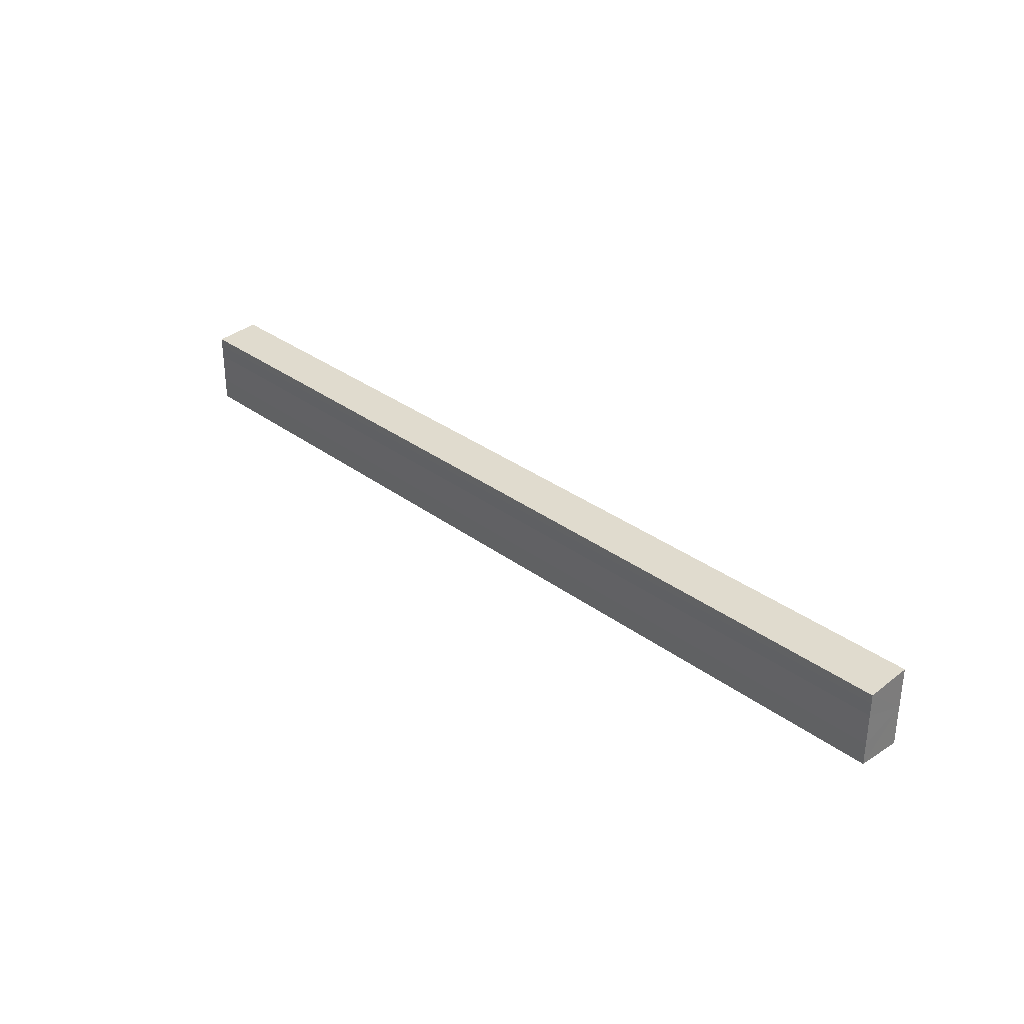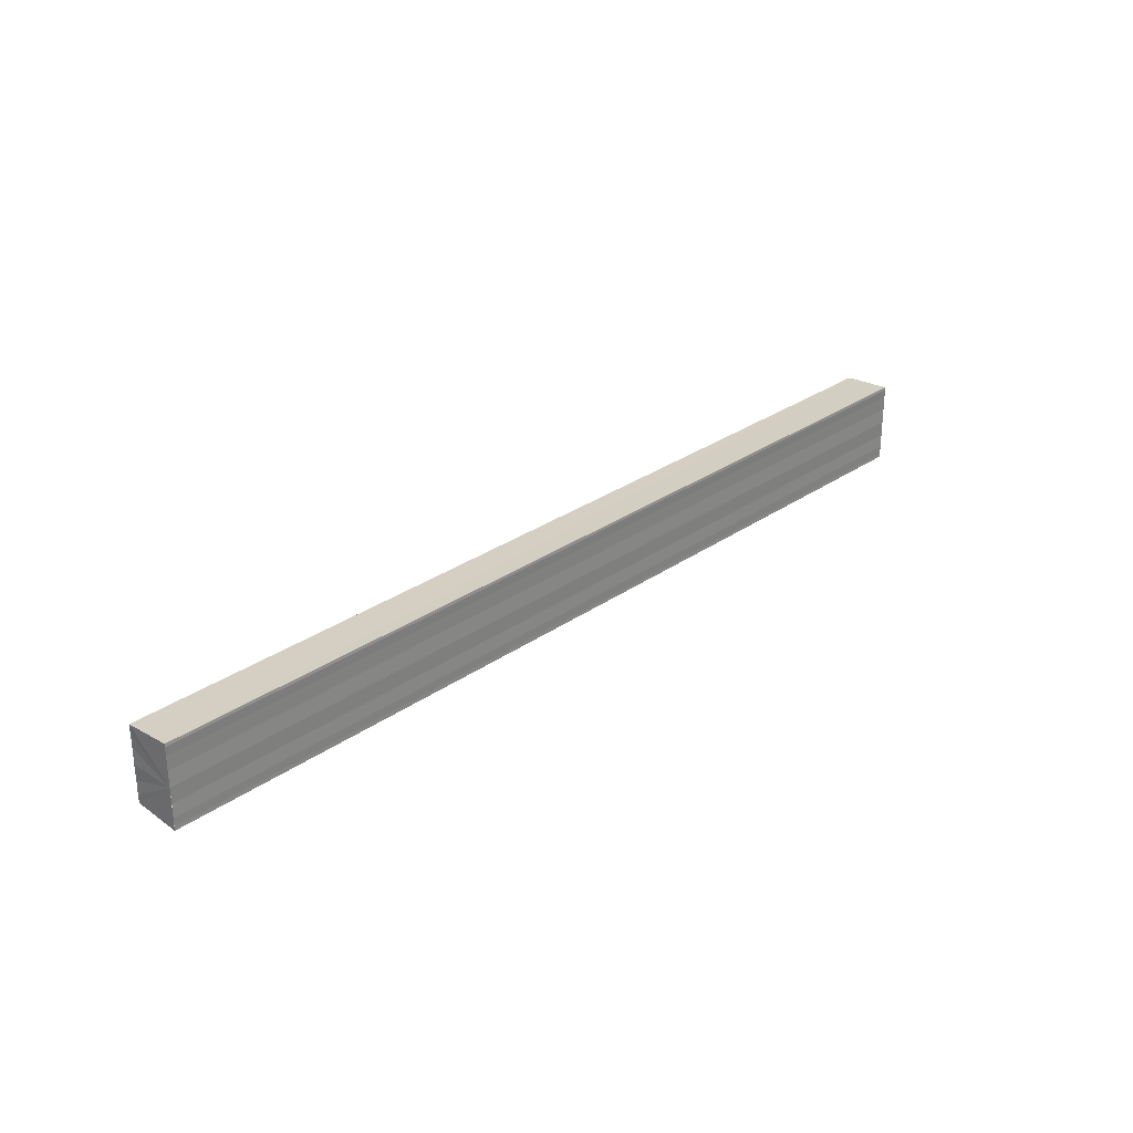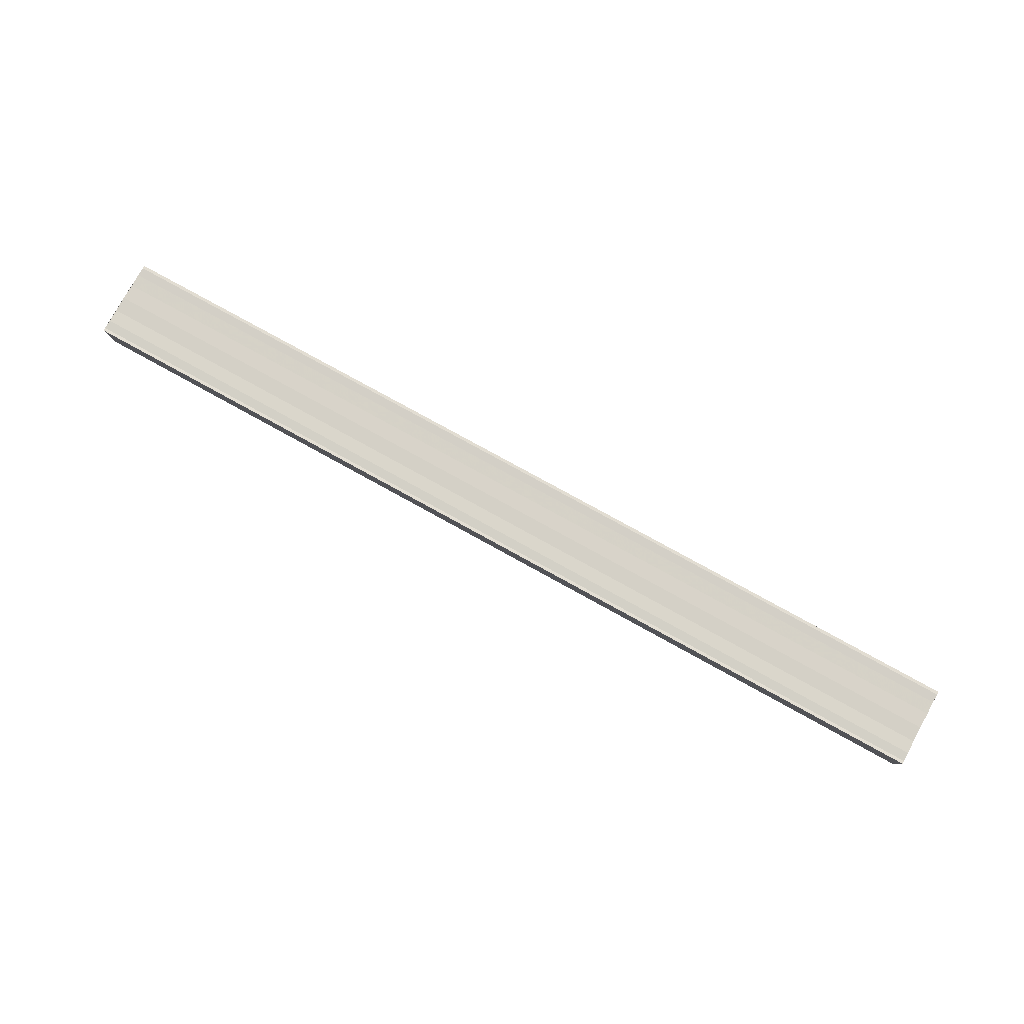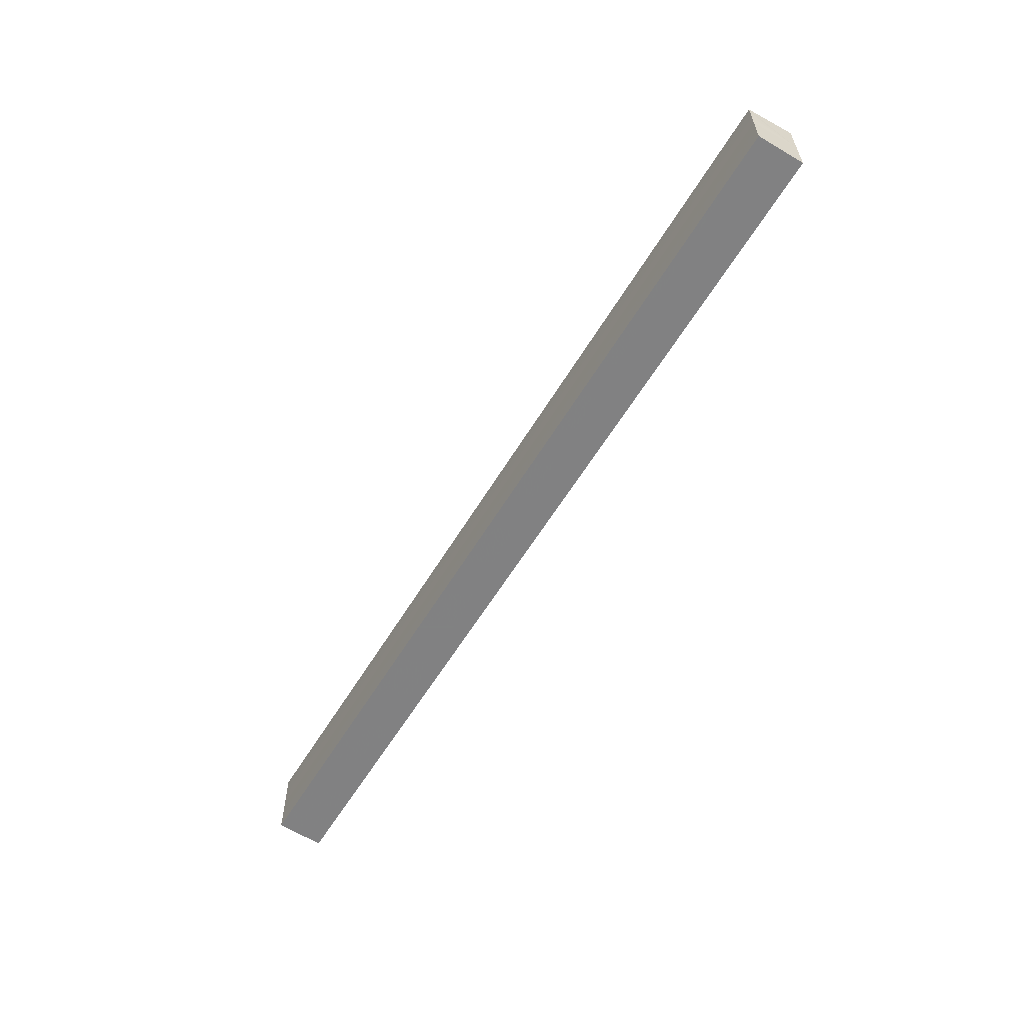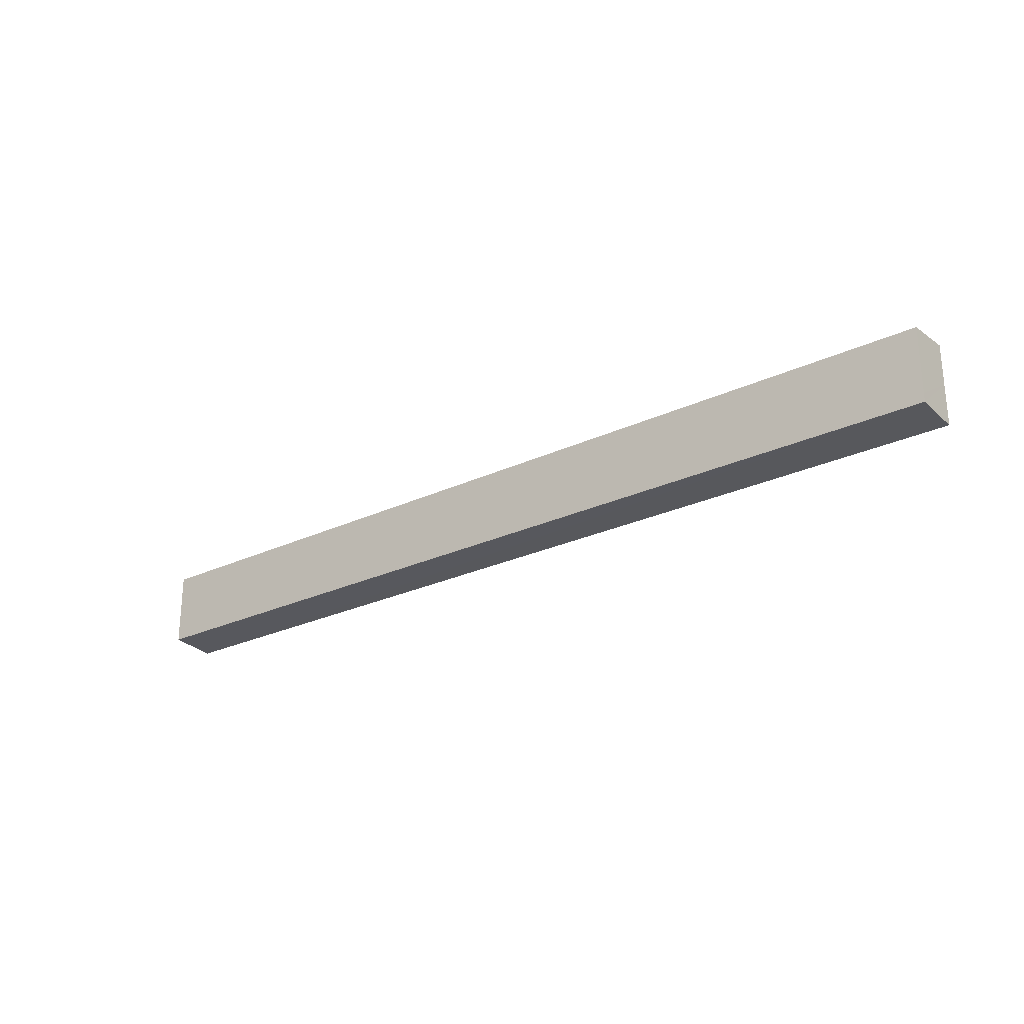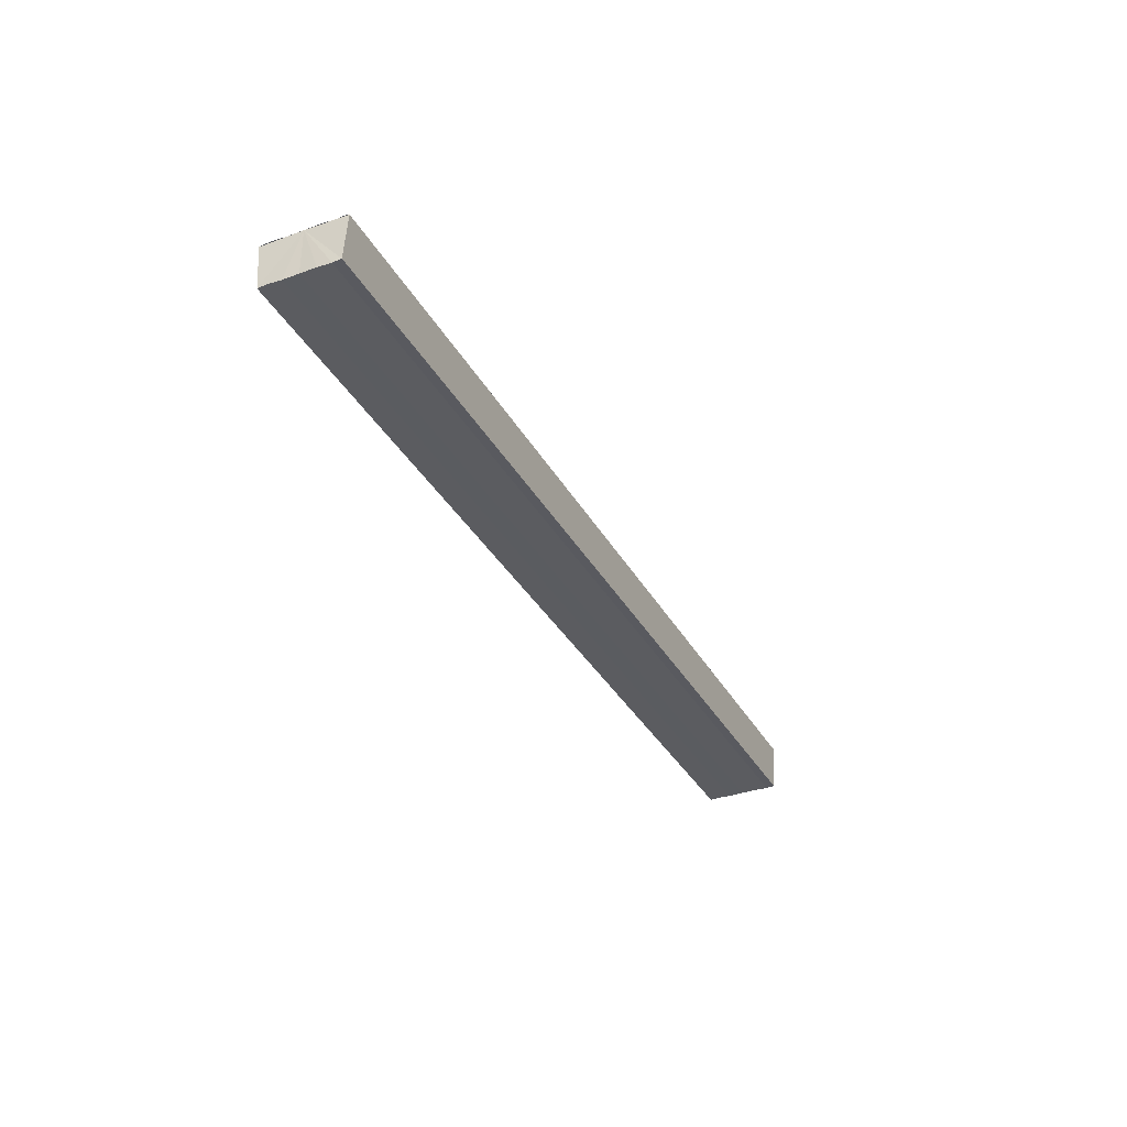
<metadata>
{"format":"obj","ext":"obj","renderer":"f3d","projection":"perspective","resolution":1024,"background":"white","views":[{"elev":32.1,"azim":46.2,"up":"+Z"},{"elev":28.9,"azim":133.7,"up":"+Z"},{"elev":77.9,"azim":28.9,"up":"+Y"},{"elev":-59.1,"azim":59.1,"up":"+Z"},{"elev":-25.5,"azim":37.2,"up":"+Z"},{"elev":-34.4,"azim":115.4,"up":"+Y"}]}
</metadata>
<code>
o 3753
v 2246 1873 7.959
v 2246 1873 7.959
v 2246 1873 7.959
v 2246 1873 7.959
v 2246 1873 7.959
v 2246 1873 7.961
v 2246 1873 7.961
v 2246 1873 7.964
v 2246 1873 7.964
v 2246 1873 7.968
v 2246 1873 7.968
v 2246 1873 7.959
v 2246 1873 7.959
v 2246 1873 7.961
v 2246 1873 7.964
v 2246 1873 7.968
v 2246 1873 7.971
v 2246 1873 7.974
v 2246 1873 7.976
v 2246 1873 7.976
v 2246 1873 7.976
v 2246 1873 7.976
v 2246 1873 7.976
v 2246 1873 7.976
v 2246 1873 7.974
v 2246 1873 7.974
v 2246 1873 7.971
v 2246 1873 7.971
v 2246 1873 7.976
v 2246 1873 7.976
v 2246 1873 7.976
v 2246 1873 7.976
v 2246 1873 7.976
v 2246 1873 7.974
v 2246 1873 7.971
v 2246 1873 7.968
v 2246 1873 7.964
v 2246 1873 7.961
v 2246 1873 7.959
v 2246 1873 7.959
v 2246 1873 7.959
v 2246 1873 7.959
v 2246 1873 7.959
v 2246 1873 7.959
v 2246 1873 7.961
v 2246 1873 7.959
v 2246 1873 7.964
v 2246 1873 7.961
v 2246 1873 7.968
v 2246 1873 7.964
v 2246 1873 7.971
v 2246 1873 7.968
v 2246 1873 7.974
v 2246 1873 7.971
v 2246 1873 7.976
v 2246 1873 7.974
v 2246 1873 7.976
v 2246 1873 7.974
v 2246 1873 7.971
v 2246 1873 7.974
v 2246 1873 7.968
v 2246 1873 7.971
v 2246 1873 7.964
v 2246 1873 7.968
v 2246 1873 7.961
v 2246 1873 7.964
v 2246 1873 7.959
v 2246 1873 7.961
f 1 2 3
f 4 2 5
f 2 6 5
f 5 6 7
f 6 8 7
f 7 8 9
f 8 10 9
f 9 10 11
f 11 12 13
f 11 14 12
f 11 15 14
f 11 16 15
f 11 17 16
f 11 18 17
f 11 19 18
f 11 20 19
f 21 22 20
f 23 24 21
f 25 23 21
f 26 23 25
f 27 26 25
f 28 26 27
f 11 28 27
f 10 28 11
f 10 29 22
f 30 29 31
f 32 33 30
f 10 34 29
f 10 35 34
f 10 36 35
f 10 37 36
f 10 38 37
f 10 39 38
f 10 40 39
f 41 40 42
f 43 44 41
f 45 39 46
f 47 48 45
f 49 50 47
f 51 52 49
f 53 54 51
f 55 56 53
f 57 58 55
f 58 59 60
f 59 61 62
f 61 63 64
f 63 65 66
f 65 67 68

</code>
